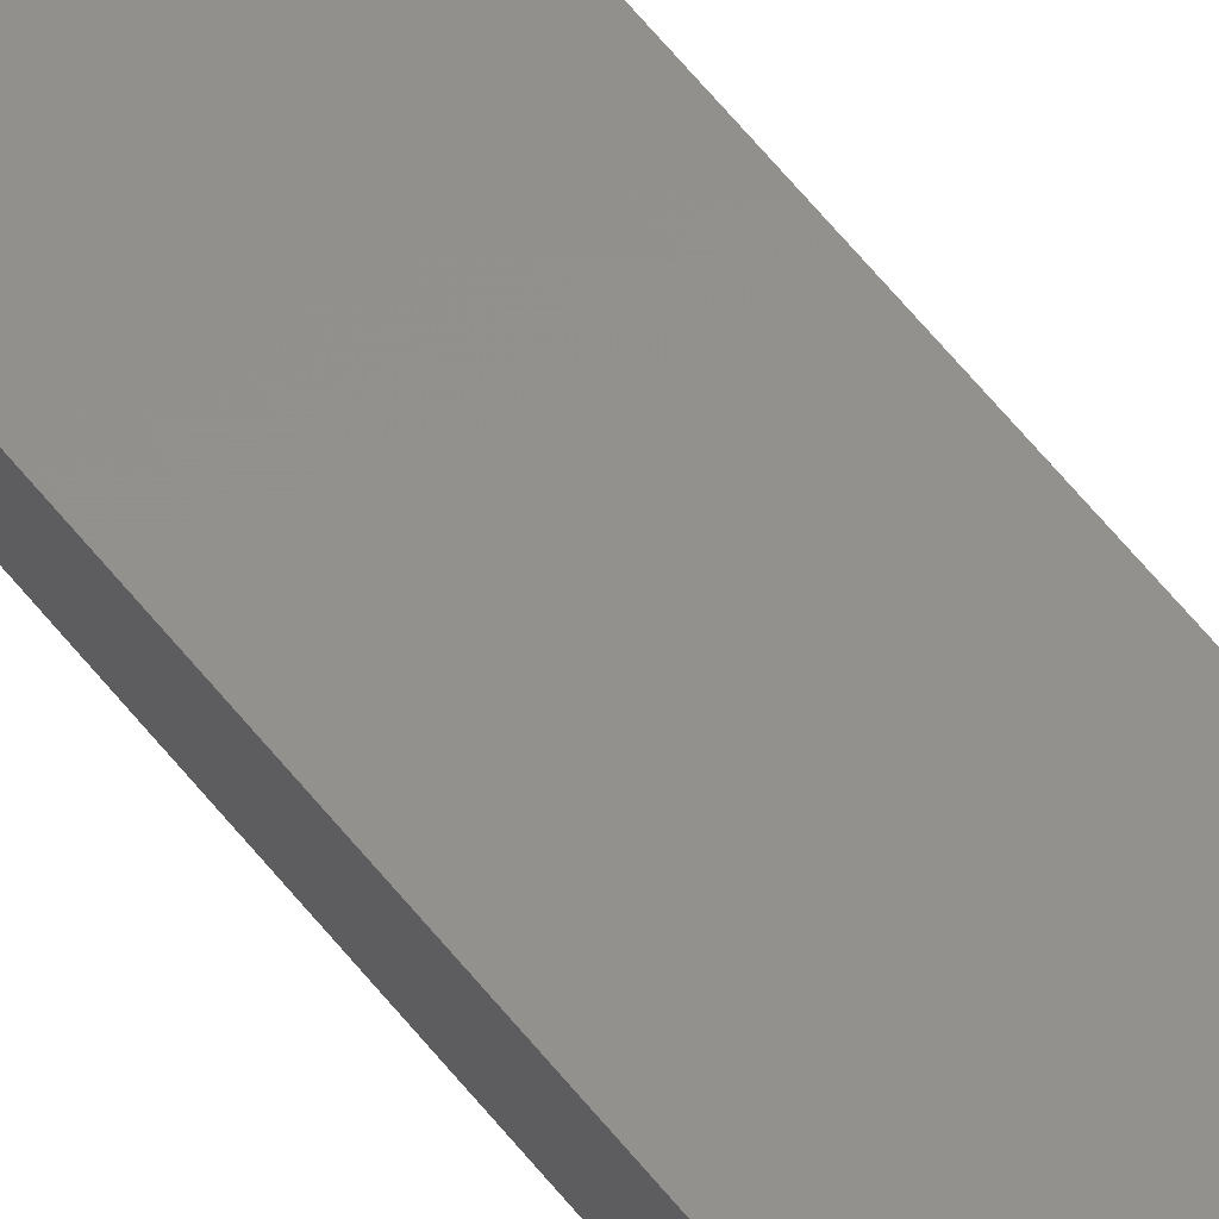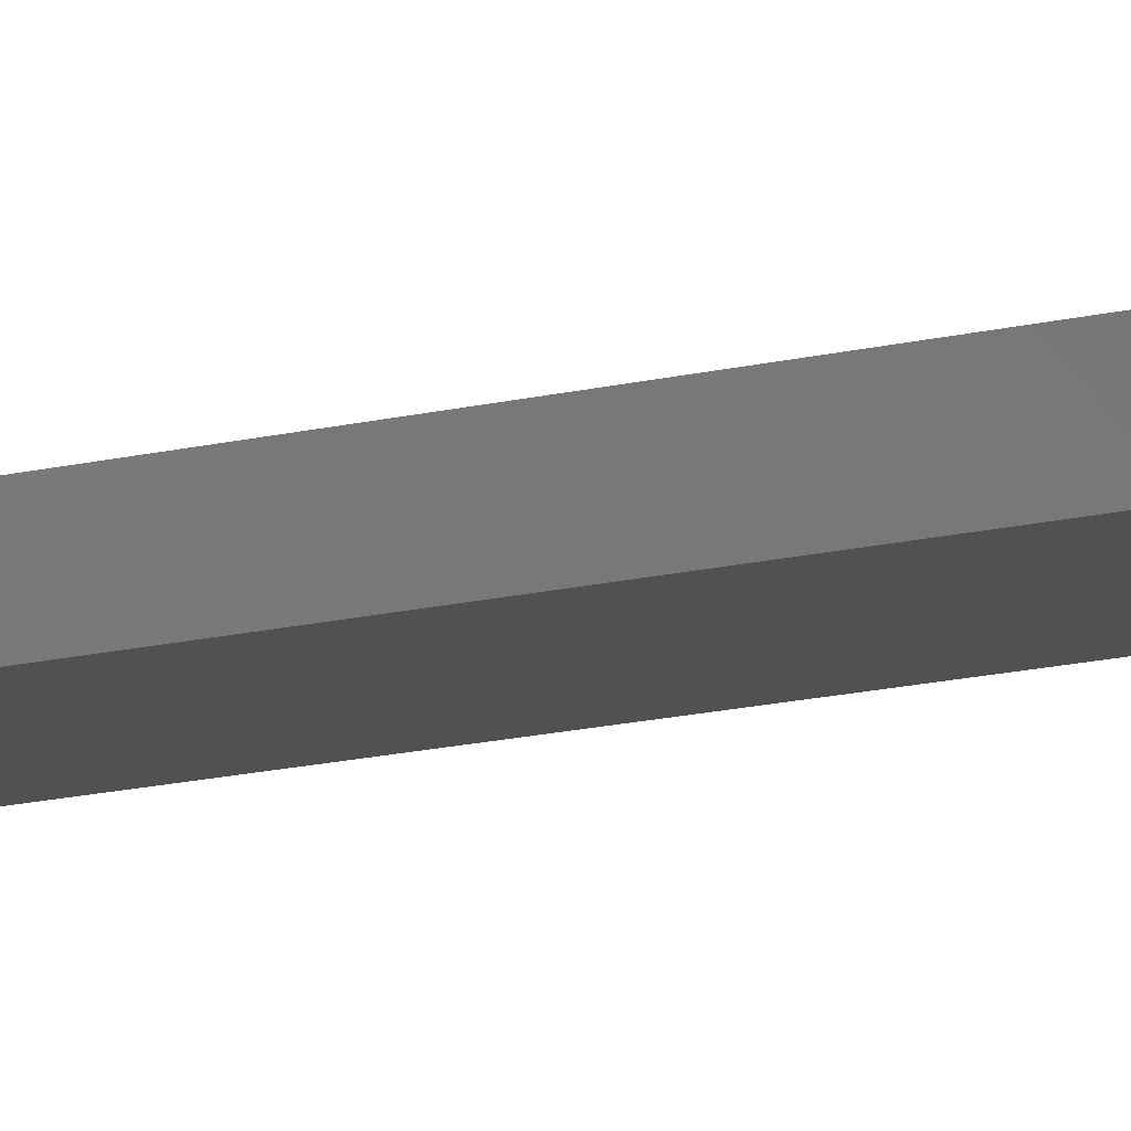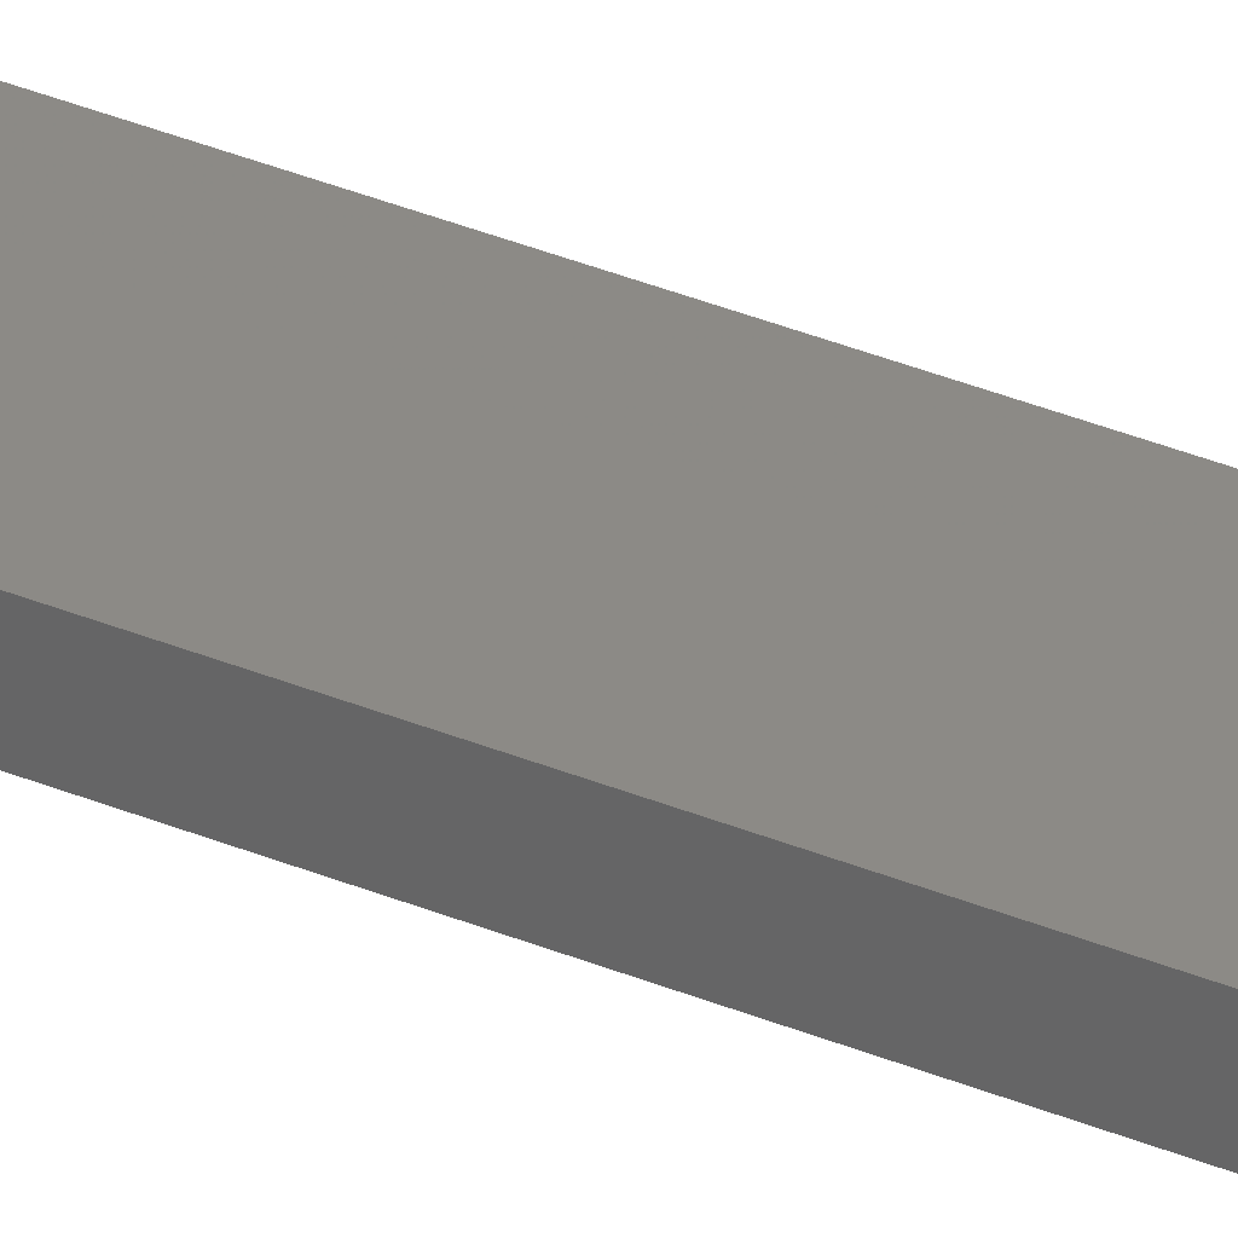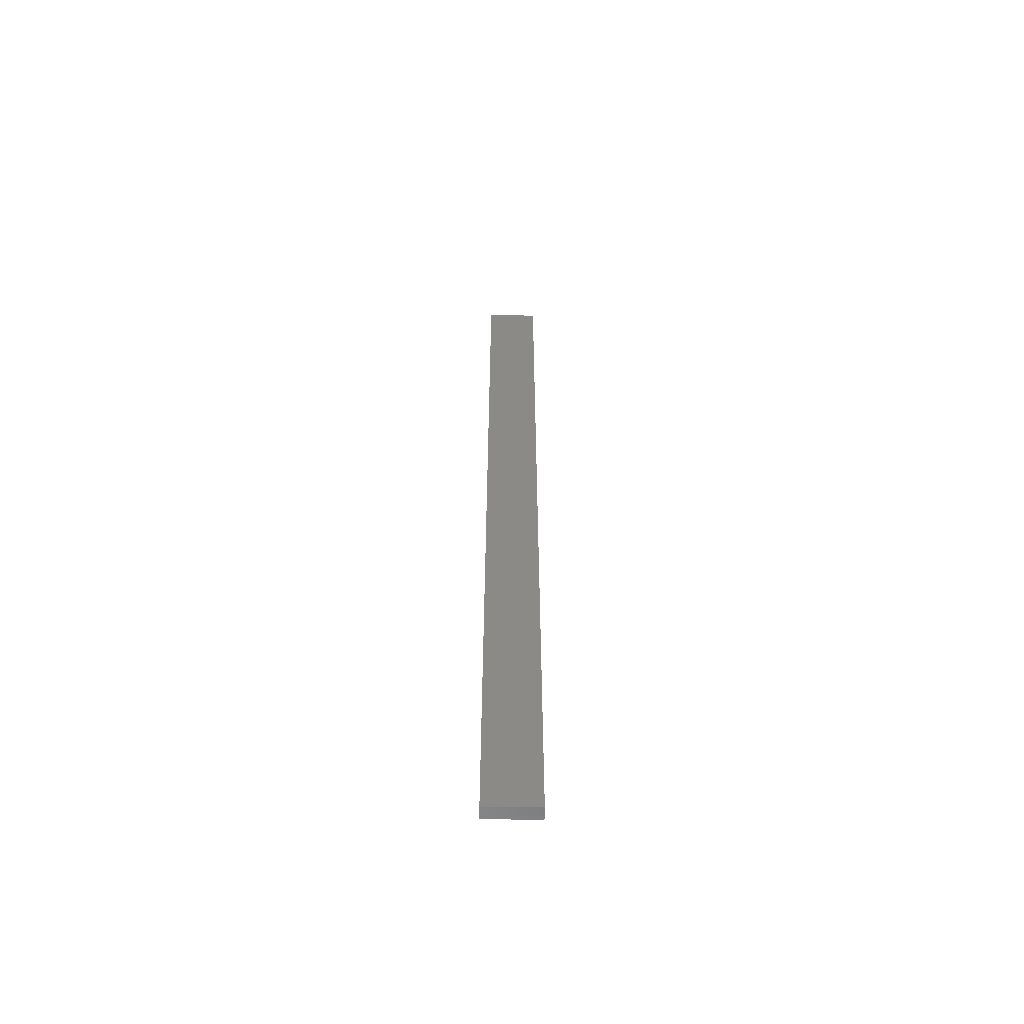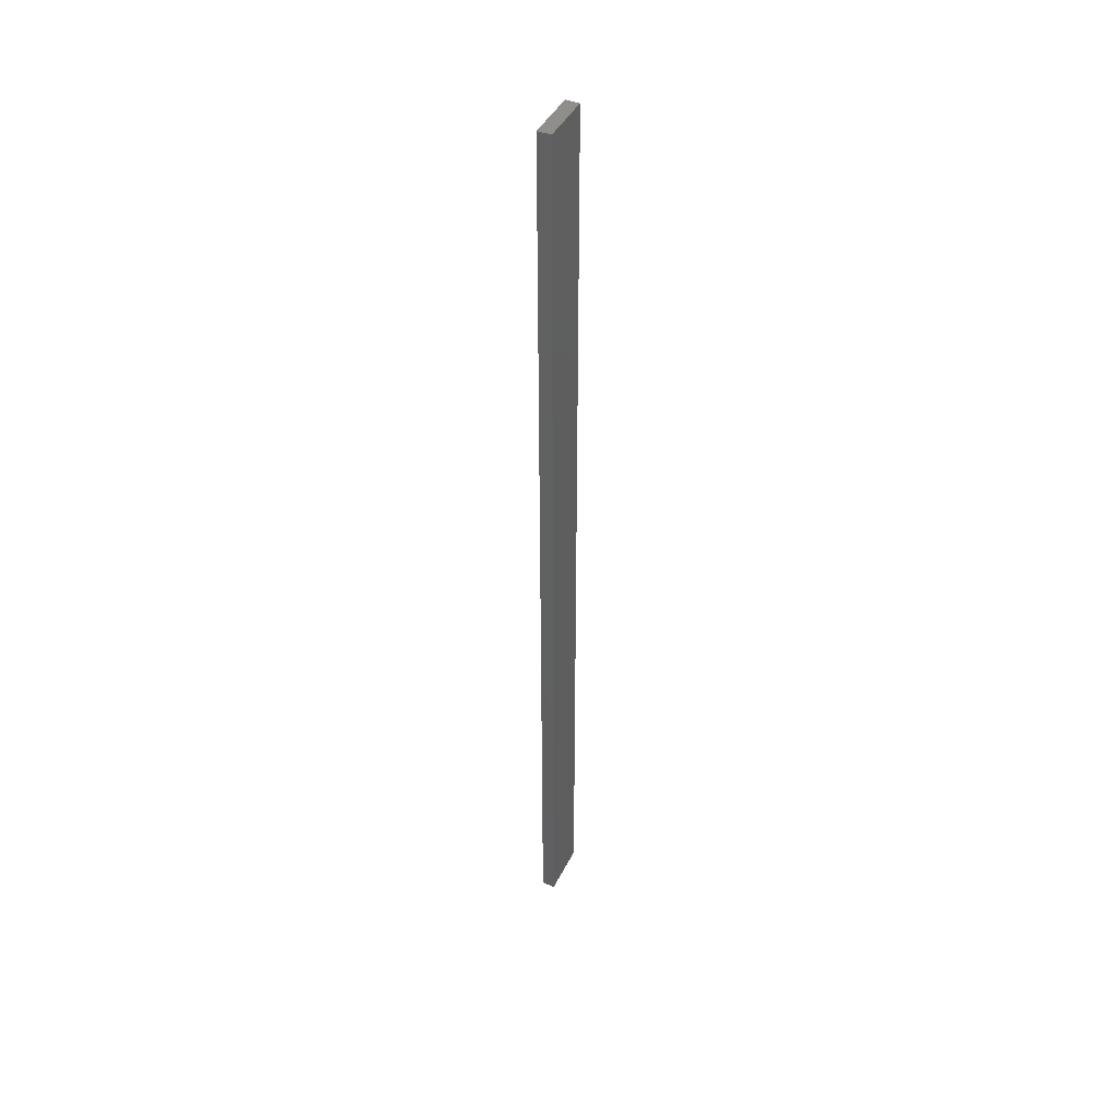
<metadata>
{"format":"stl","ext":"stl","renderer":"f3d","projection":"perspective","resolution":1024,"background":"white","views":[{"elev":54.3,"azim":-36.3,"up":"+Y"},{"elev":-7.3,"azim":-42.3,"up":"+Y"},{"elev":31.3,"azim":-58.4,"up":"+Y"},{"elev":-59.1,"azim":-0.8,"up":"+Z"},{"elev":43.1,"azim":-64.9,"up":"+Z"}]}
</metadata>
<code>
# stl→obj: 16 verts, 28 faces
v 0.3779 4.351 101.7
v 0.3779 4.351 105.3
v 0.4446 4.351 105.3
v 0.4446 4.351 101.7
v 0.5112 4.351 105.3
v 0.5112 4.351 101.7
v 0.5779 4.351 105.3
v 0.5779 4.351 101.7
v 0.5778 4.301 101.7
v 0.5778 4.301 105.3
v 0.3779 4.301 105.3
v 0.4445 4.301 101.7
v 0.4445 4.301 105.3
v 0.3779 4.301 101.7
v 0.5112 4.301 101.7
v 0.5112 4.301 105.3
f 1 2 3
f 4 3 5
f 4 1 3
f 6 5 7
f 6 4 5
f 8 6 7
f 9 8 7
f 9 7 10
f 11 12 13
f 14 12 11
f 13 15 16
f 12 15 13
f 16 9 10
f 15 9 16
f 1 14 11
f 1 11 2
f 9 15 8
f 15 6 8
f 12 4 15
f 15 4 6
f 12 14 4
f 14 1 4
f 5 16 10
f 5 10 7
f 13 16 5
f 3 13 5
f 11 13 3
f 2 11 3

</code>
